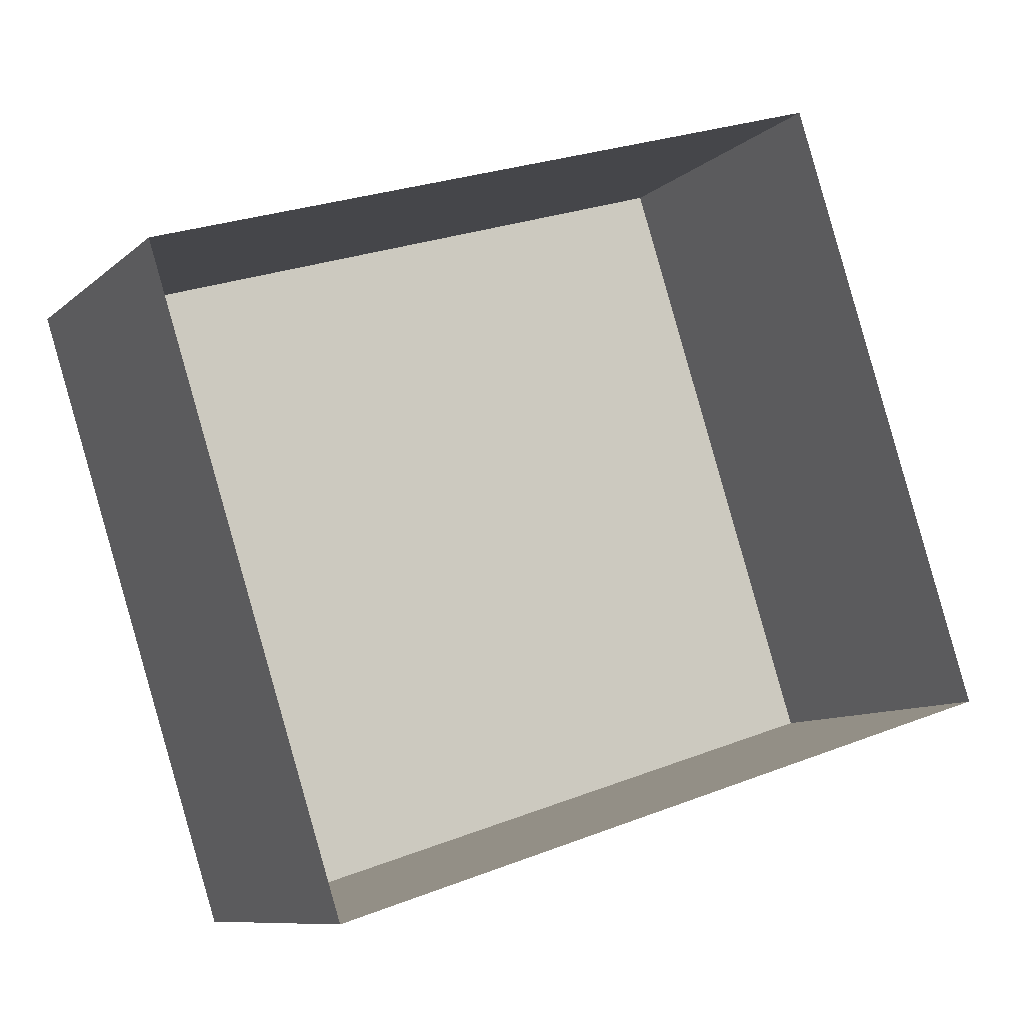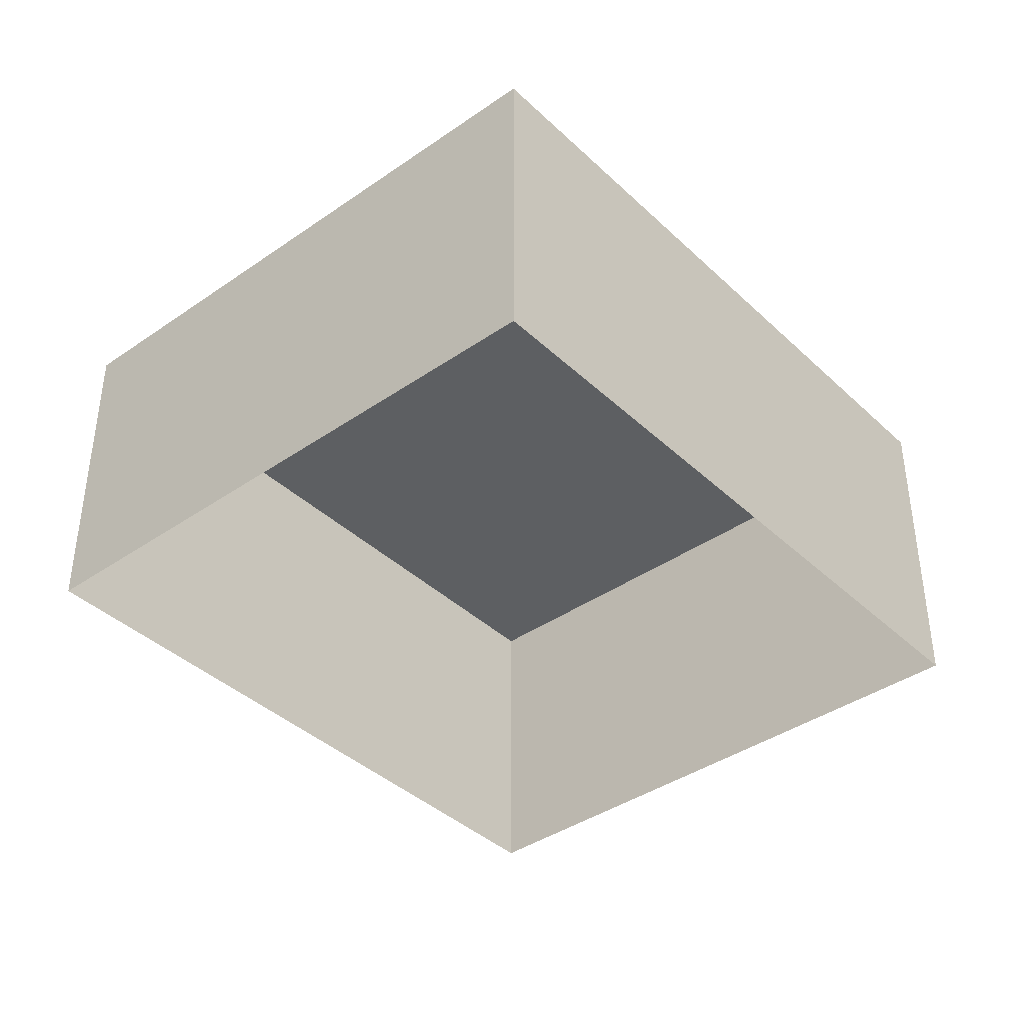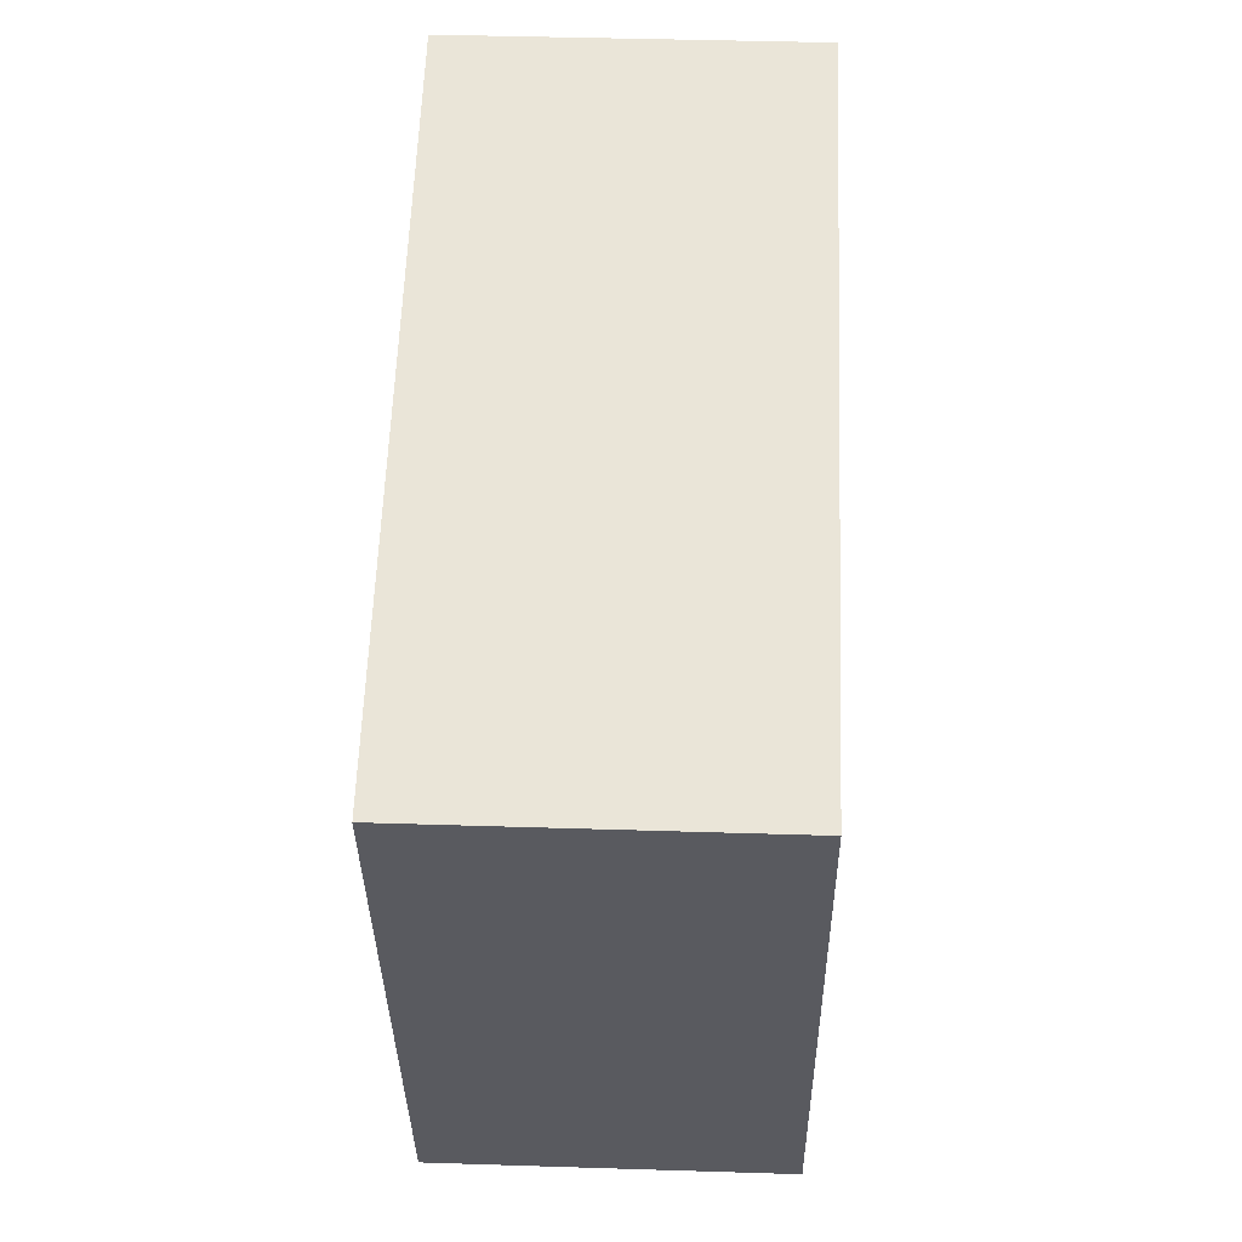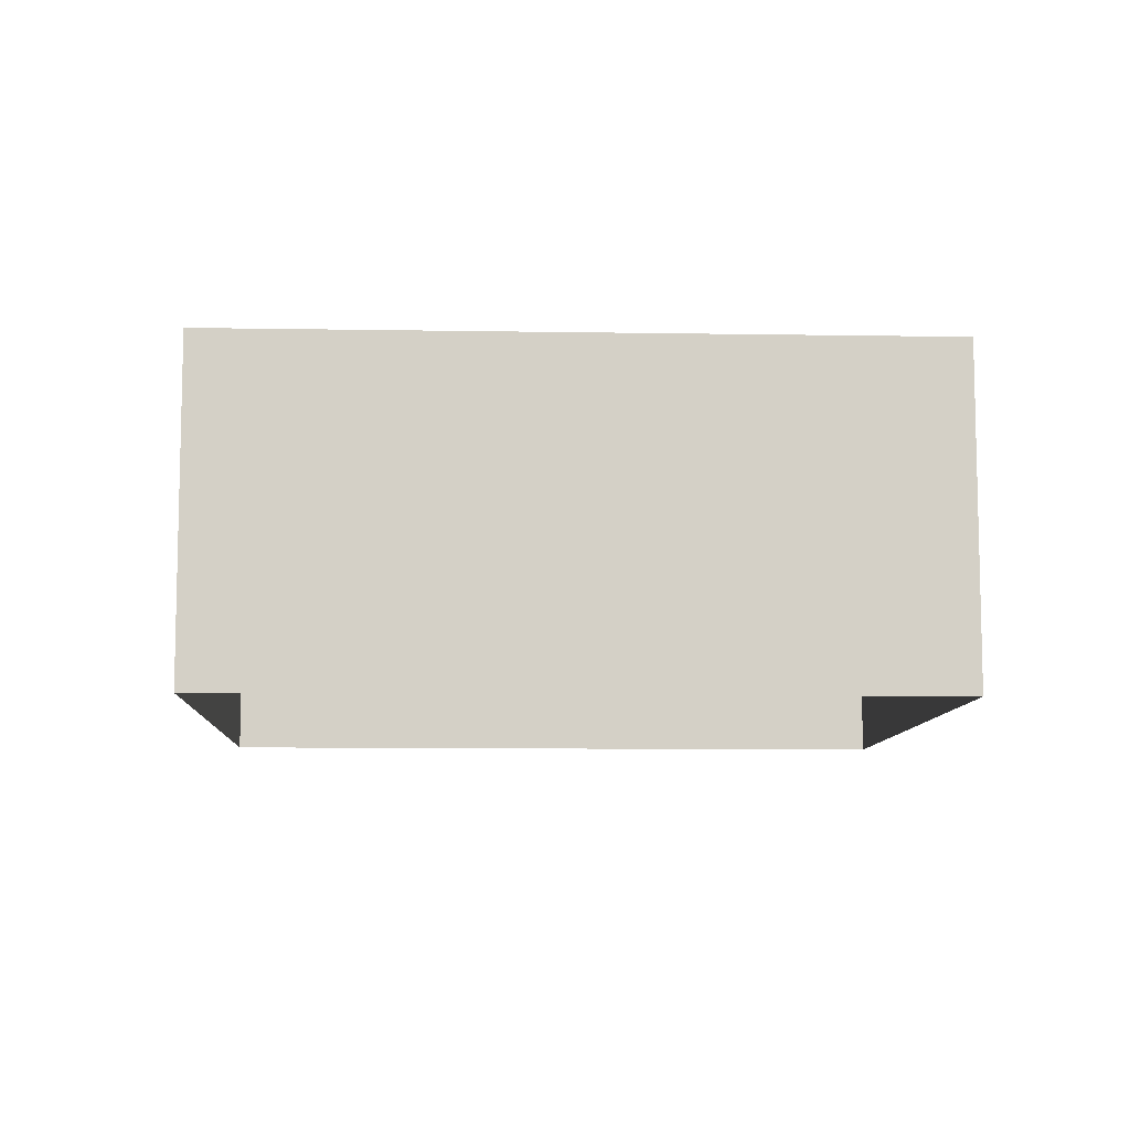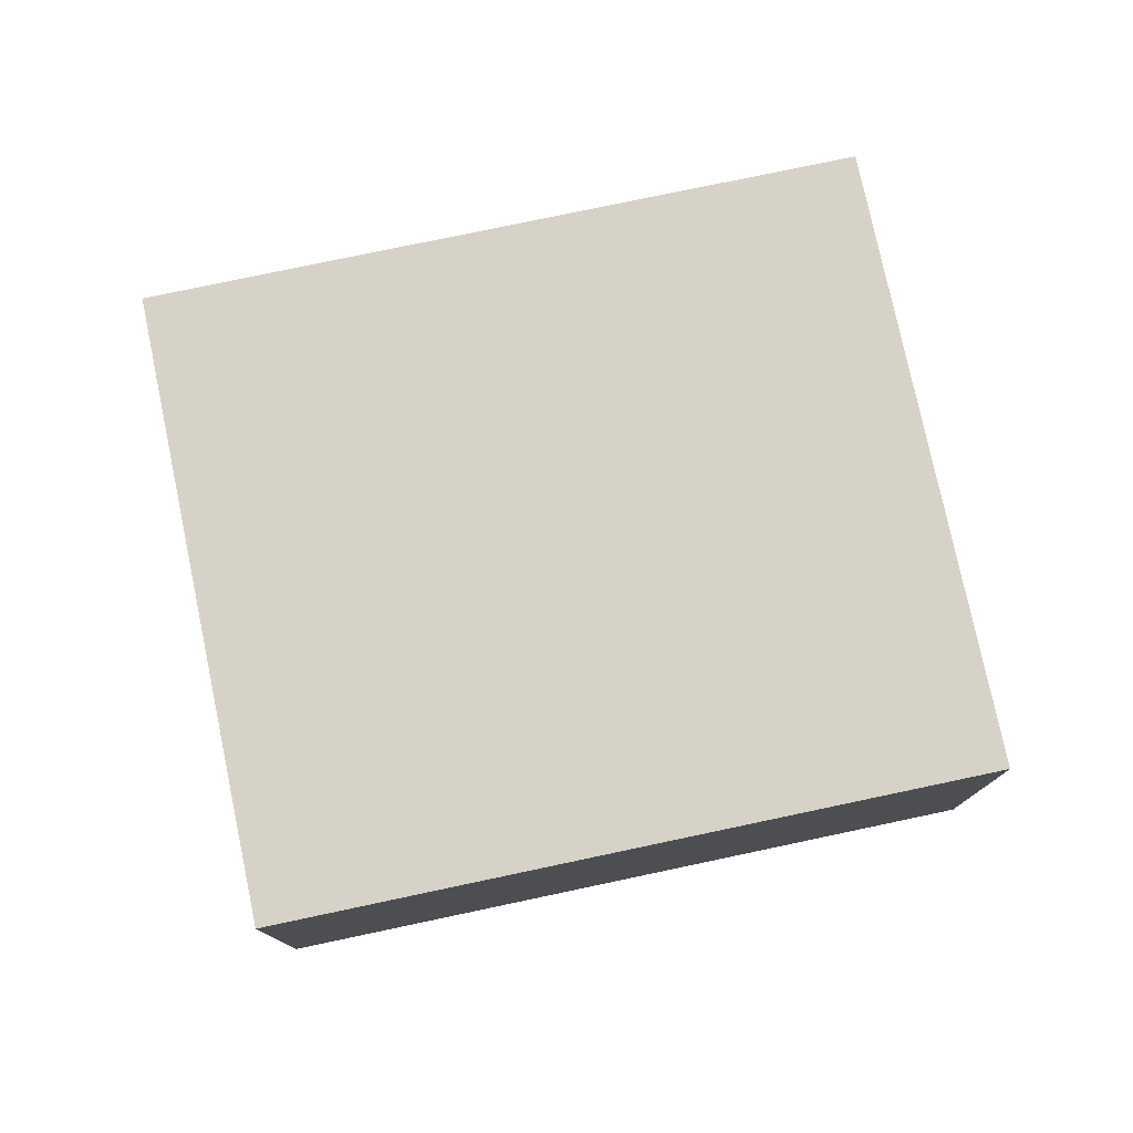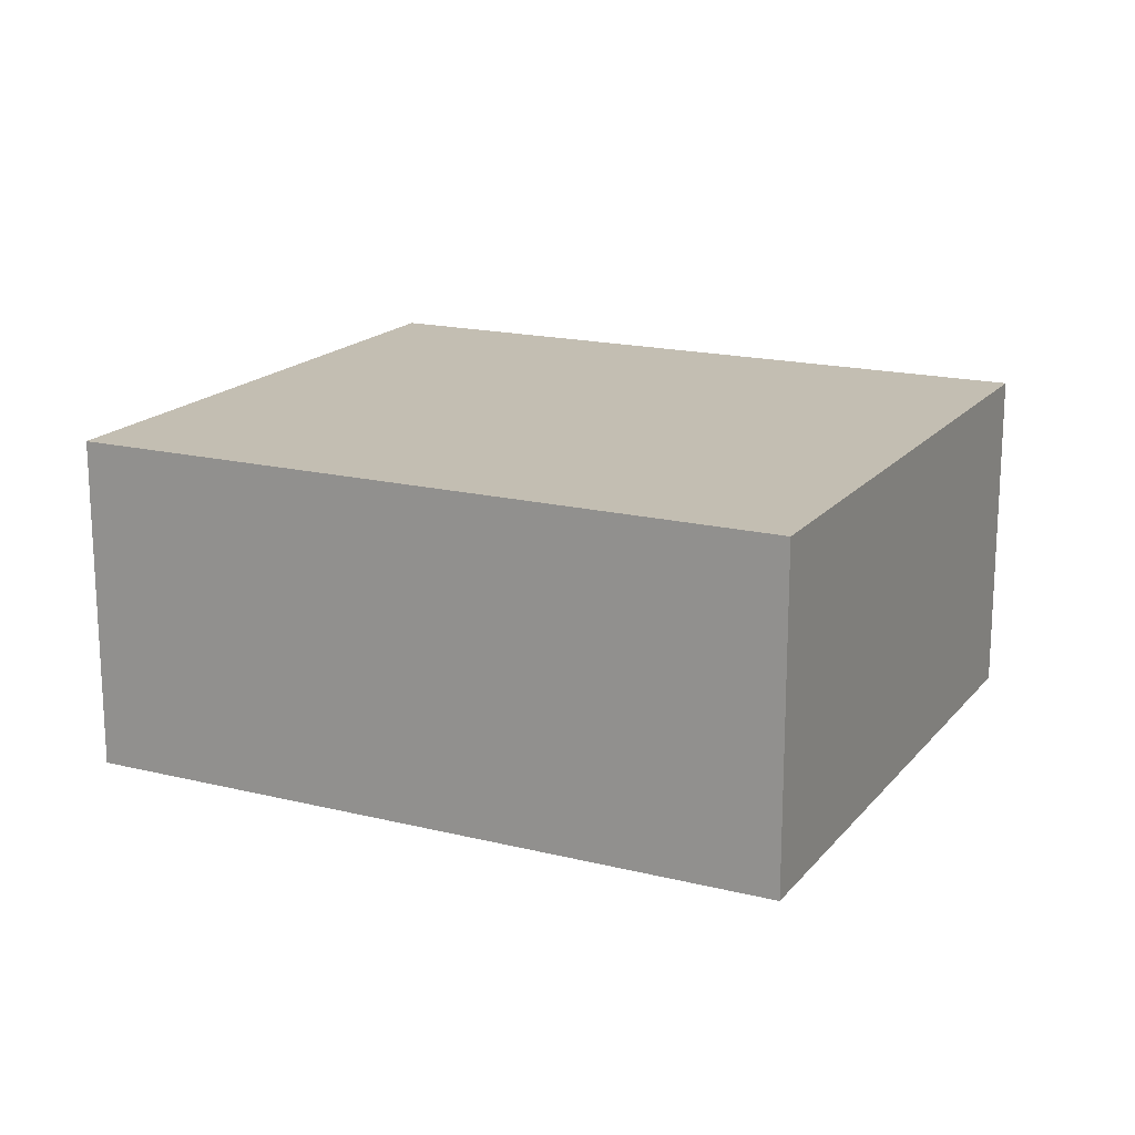
<metadata>
{"format":"obj","ext":"obj","renderer":"f3d","projection":"perspective","resolution":1024,"background":"white","views":[{"elev":-9.3,"azim":153.8,"up":"+Y"},{"elev":-39.5,"azim":113.2,"up":"+Z"},{"elev":40.5,"azim":92.2,"up":"+Y"},{"elev":-8.9,"azim":-20.3,"up":"+Z"},{"elev":77.5,"azim":-29.6,"up":"+Z"},{"elev":17.5,"azim":-171.5,"up":"+Z"}]}
</metadata>
<code>
v -2.252e+05 -1.274e+05 14.26
v -2.252e+05 -1.274e+05 14.26
v -2.251e+05 -1.274e+05 14.26
v -2.252e+05 -1.274e+05 14.26
v -2.252e+05 -1.274e+05 17.97
v -2.252e+05 -1.274e+05 17.97
v -2.251e+05 -1.274e+05 17.97
v -2.252e+05 -1.274e+05 17.97
f 1 2 3
f 1 4 2
f 5 6 7
f 5 8 6
f 5 2 4
f 8 5 4
f 7 1 3
f 7 6 1
f 8 4 1
f 6 8 1
f 7 3 2
f 5 7 2

</code>
